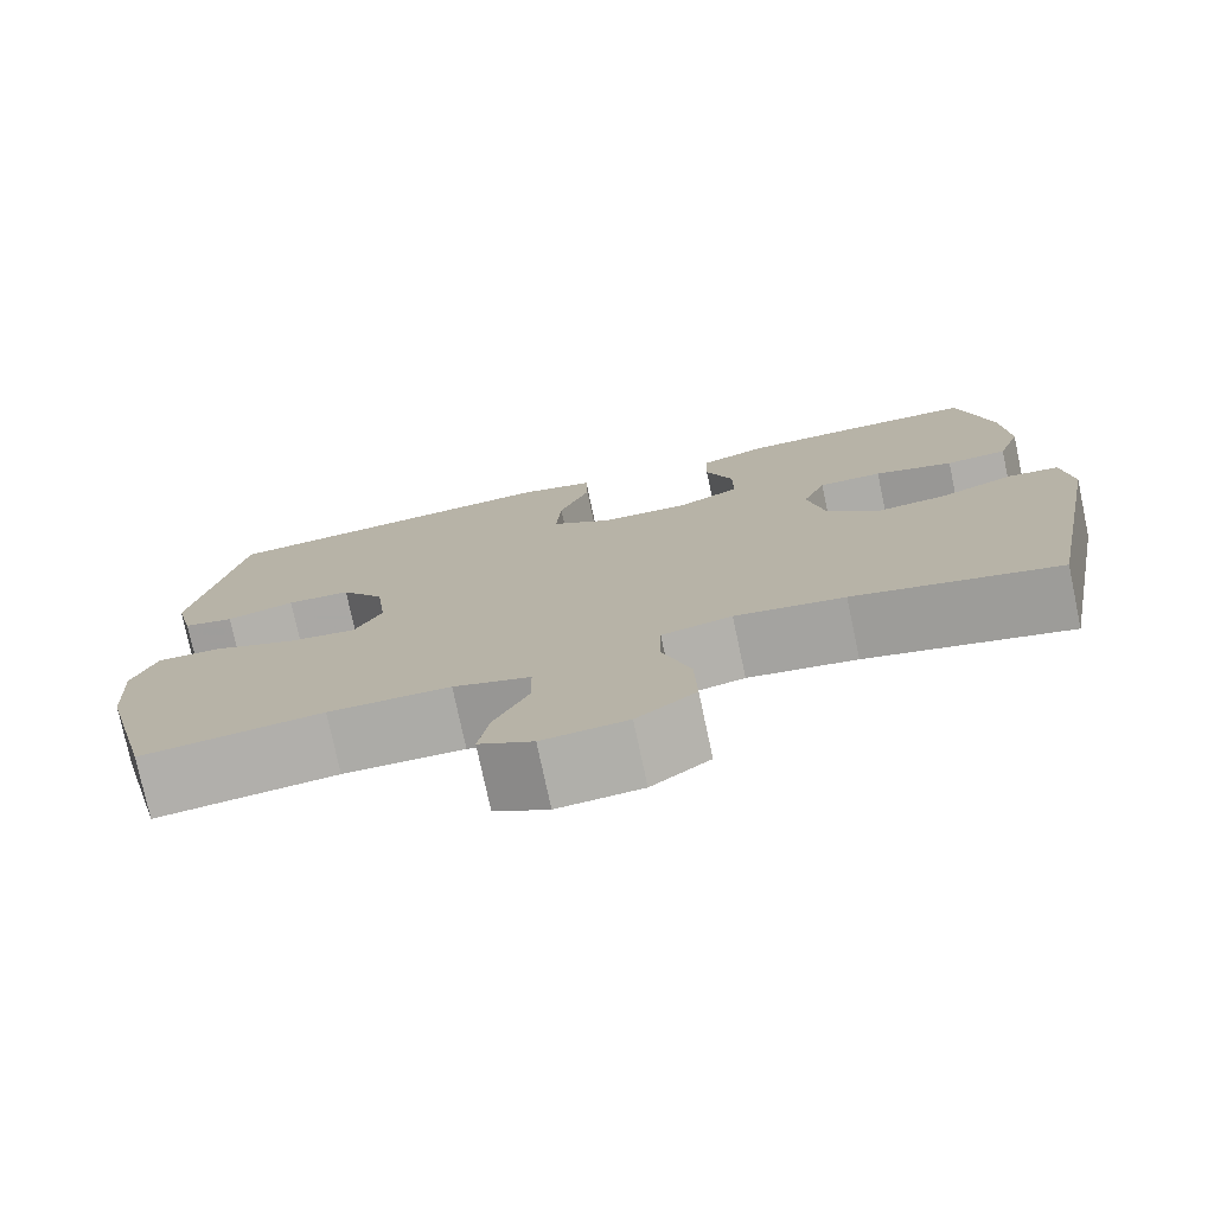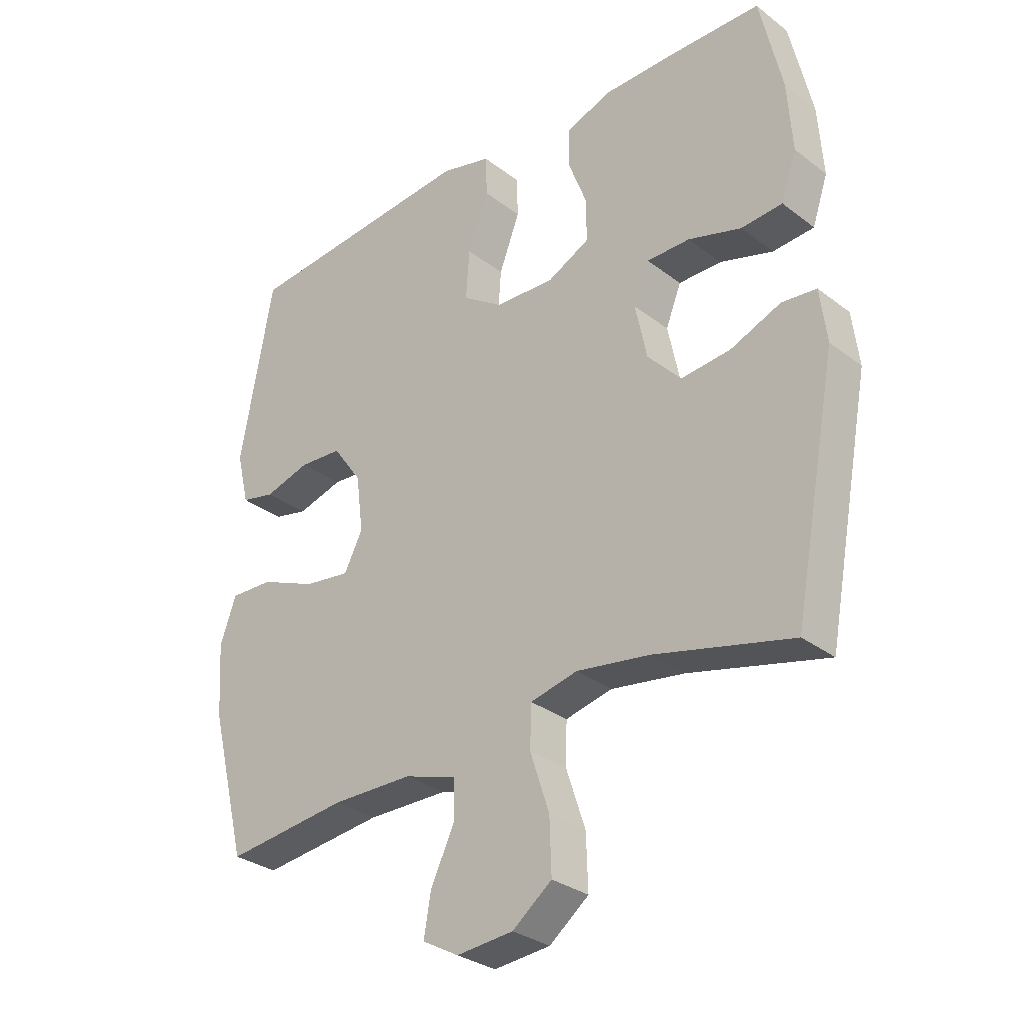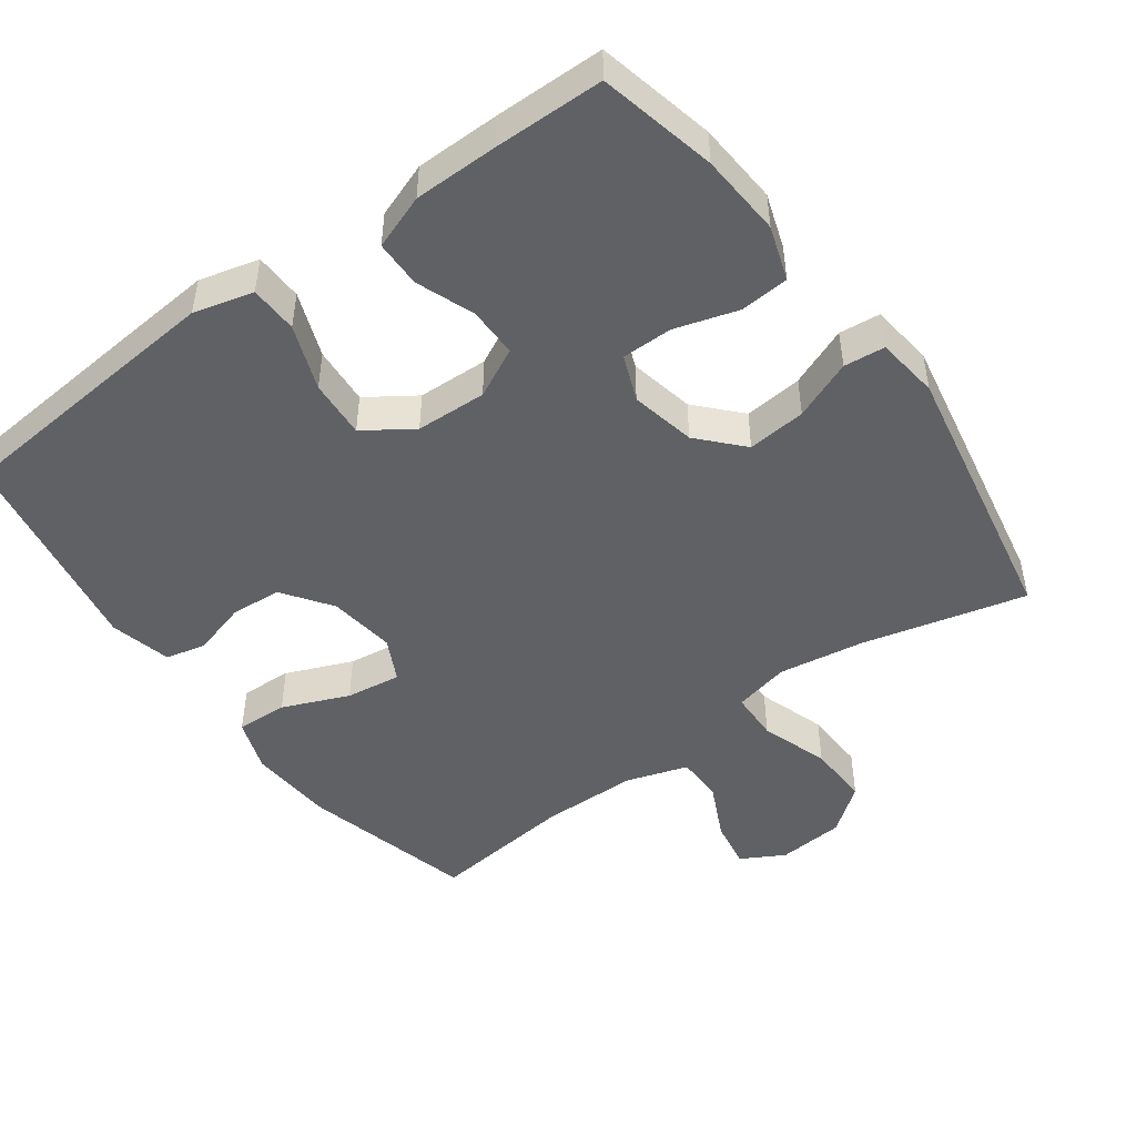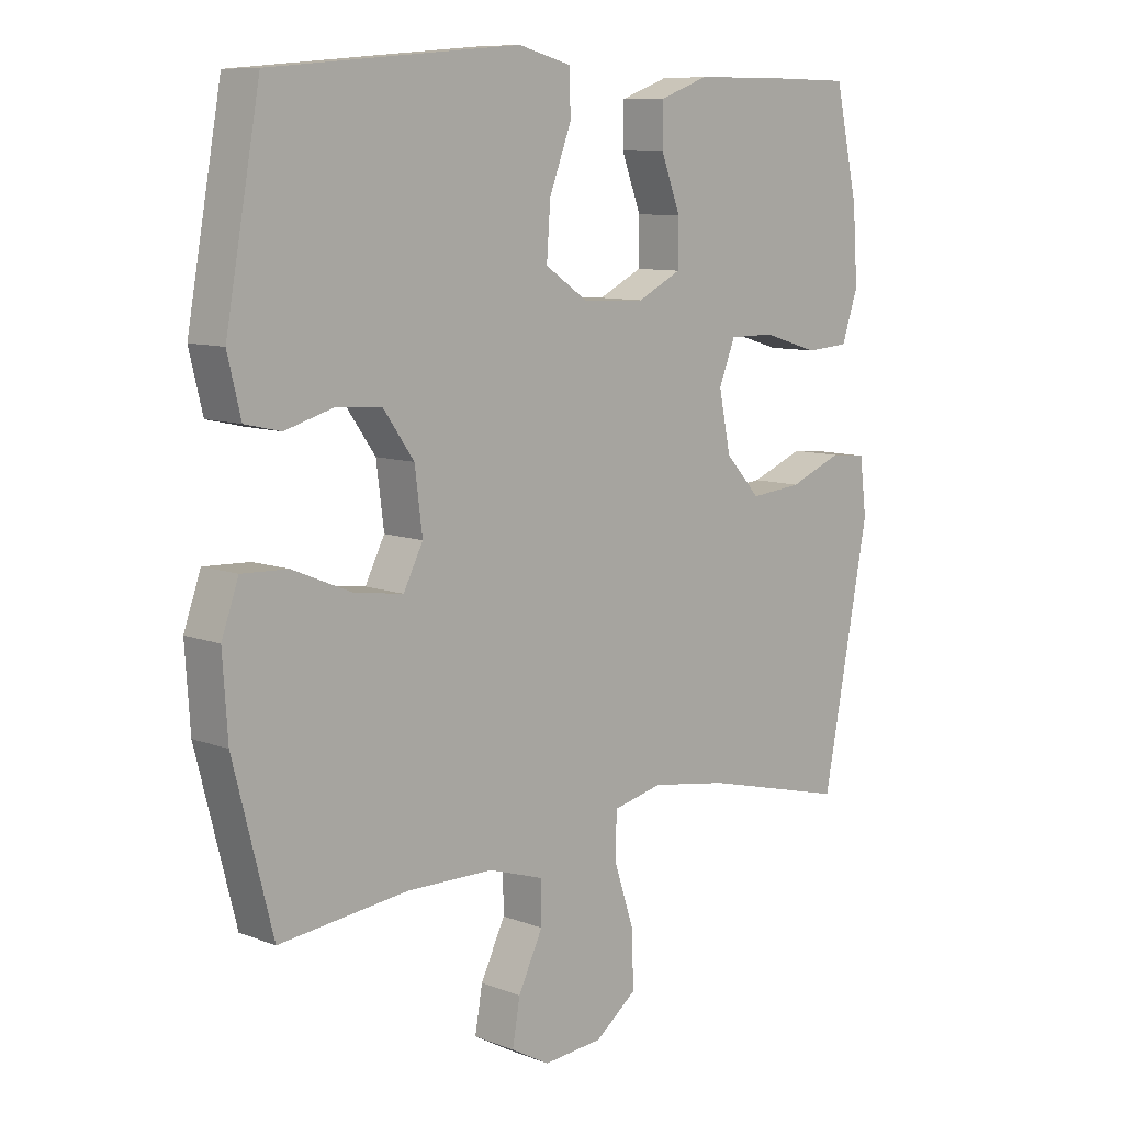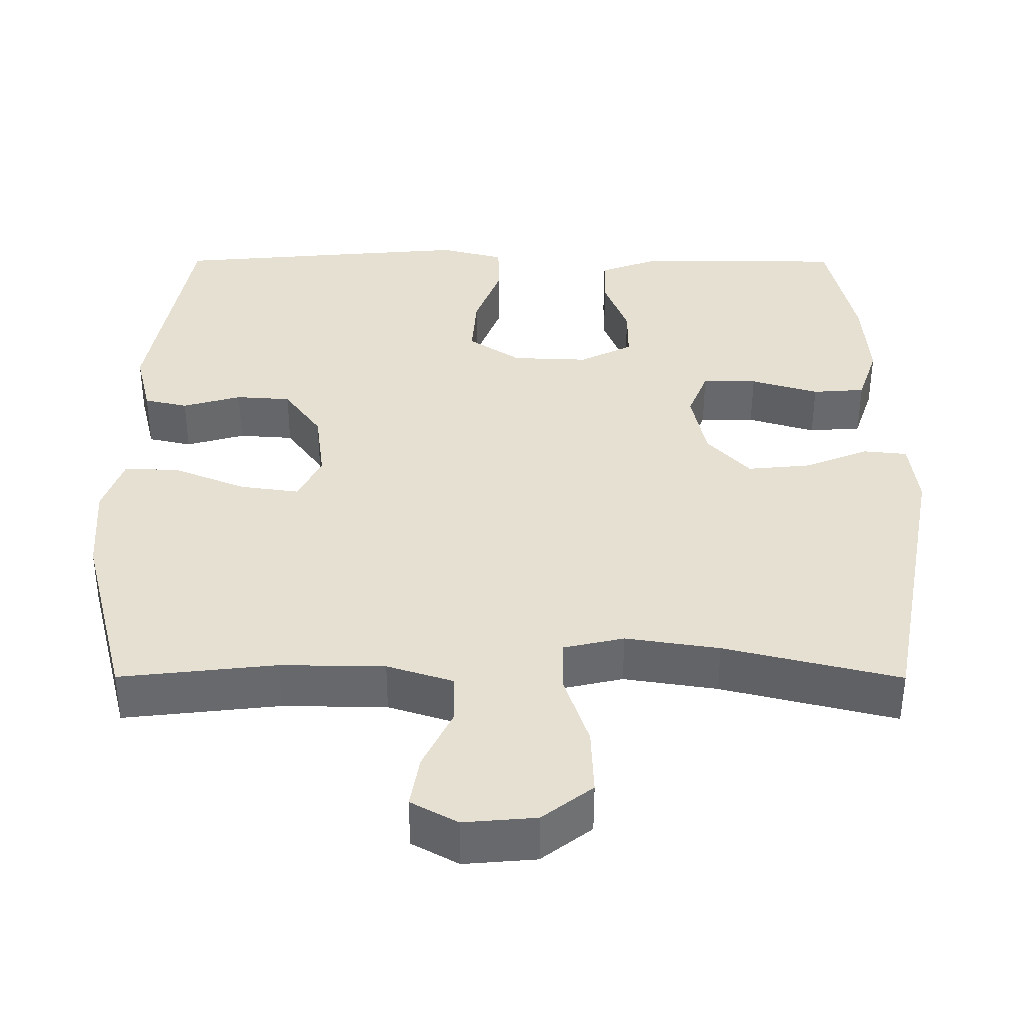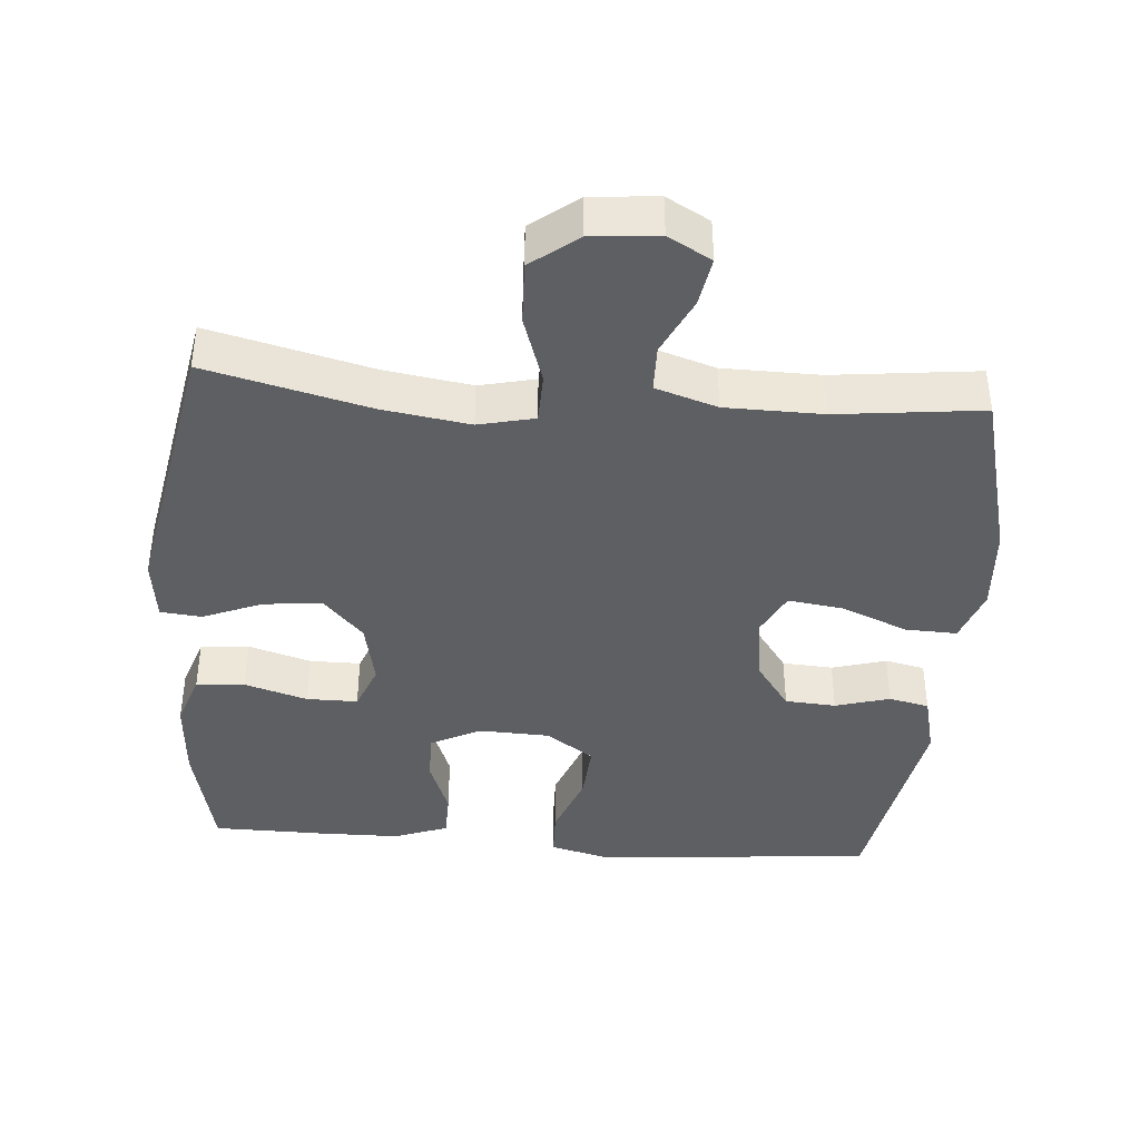
<metadata>
{"format":"obj","ext":"obj","renderer":"f3d","projection":"perspective","resolution":1024,"background":"white","views":[{"elev":-76.6,"azim":12.0,"up":"+Z"},{"elev":-30.7,"azim":42.5,"up":"+Z"},{"elev":-47.9,"azim":36.2,"up":"+Y"},{"elev":9.3,"azim":-44.8,"up":"+Z"},{"elev":-52.4,"azim":-0.1,"up":"+Z"},{"elev":-40.6,"azim":175.6,"up":"+Y"}]}
</metadata>
<code>
v 0.5 0.07 0.5
v 0.537 0.07 0.334
v 0.545 0.07 0.217
v 0.519 0.07 0.14
v 0.45 0.07 0.135
v 0.361 0.07 0.162
v 0.289 0.07 0.162
v 0.263 0.07 0.097
v 0.282 0.07 0.005
v 0.338 0.07 -0.056
v 0.421 0.07 -0.048
v 0.505 0.07 -0.014
v 0.563 0.07 -0.02
v 0.574 0.07 -0.109
v 0.5 0.07 -0.5
v 0.27 0.07 -0.443
v 0.147 0.07 -0.424
v 0.068 0.07 -0.442
v 0.066 0.07 -0.512
v 0.098 0.07 -0.609
v 0.101 0.07 -0.698
v 0.035 0.07 -0.749
v -0.06 0.07 -0.757
v -0.121 0.07 -0.723
v -0.109 0.07 -0.654
v -0.07 0.07 -0.573
v -0.071 0.07 -0.507
v -0.158 0.07 -0.479
v -0.295 0.07 -0.477
v -0.5 0.07 -0.5
v -0.562 0.07 -0.256
v -0.57 0.07 -0.134
v -0.543 0.07 -0.058
v -0.47 0.07 -0.061
v -0.376 0.07 -0.1
v -0.298 0.07 -0.111
v -0.267 0.07 -0.05
v -0.279 0.07 0.045
v -0.328 0.07 0.114
v -0.4 0.07 0.119
v -0.477 0.07 0.097
v -0.534 0.07 0.11
v -0.555 0.07 0.197
v -0.5 0.07 0.5
v -0.235 0.07 0.523
v -0.104 0.07 0.534
v -0.02 0.07 0.512
v -0.018 0.07 0.444
v -0.053 0.07 0.352
v -0.059 0.07 0.269
v 0.009 0.07 0.223
v 0.109 0.07 0.219
v 0.179 0.07 0.254
v 0.179 0.07 0.325
v 0.148 0.07 0.407
v 0.149 0.07 0.473
v 0.226 0.07 0.501
v 0.345 0.07 0.502
v 0.5 0 0.5
v 0.537 0 0.334
v 0.545 0 0.217
v 0.519 0 0.14
v 0.45 0 0.135
v 0.361 0 0.162
v 0.289 0 0.162
v 0.263 0 0.097
v 0.282 0 0.005
v 0.338 0 -0.056
v 0.421 0 -0.048
v 0.505 0 -0.014
v 0.563 0 -0.02
v 0.574 0 -0.109
v 0.5 0 -0.5
v 0.27 0 -0.443
v 0.147 0 -0.424
v 0.068 0 -0.442
v 0.066 0 -0.512
v 0.098 0 -0.609
v 0.101 0 -0.698
v 0.035 0 -0.749
v -0.06 0 -0.757
v -0.121 0 -0.723
v -0.109 0 -0.654
v -0.07 0 -0.573
v -0.071 0 -0.507
v -0.158 0 -0.479
v -0.295 0 -0.477
v -0.5 0 -0.5
v -0.562 0 -0.256
v -0.57 0 -0.134
v -0.543 0 -0.058
v -0.47 0 -0.061
v -0.376 0 -0.1
v -0.298 0 -0.111
v -0.267 0 -0.05
v -0.279 0 0.045
v -0.328 0 0.114
v -0.4 0 0.119
v -0.477 0 0.097
v -0.534 0 0.11
v -0.555 0 0.197
v -0.5 0 0.5
v -0.235 0 0.523
v -0.104 0 0.534
v -0.02 0 0.512
v -0.018 0 0.444
v -0.053 0 0.352
v -0.059 0 0.269
v 0.009 0 0.223
v 0.109 0 0.219
v 0.179 0 0.254
v 0.179 0 0.325
v 0.148 0 0.407
v 0.149 0 0.473
v 0.226 0 0.501
v 0.345 0 0.502
f 54 55 56 57
f 53 54 57 58
f 46 47 48 49
f 46 49 50
f 45 46 50
f 44 45 50
f 43 44 50 51
f 40 41 42 43
f 39 40 43 51
f 32 33 34 35
f 32 35 36
f 29 30 31 32
f 28 29 32 36
f 27 28 36 37
f 23 24 25 26
f 23 26 27
f 22 23 27
f 19 20 21 22
f 18 19 22 27
f 13 14 15 16
f 11 12 13 16
f 10 11 16 17
f 9 10 17 18
f 3 4 5 6
f 3 6 7
f 2 3 7
f 53 58 1 2
f 52 53 2 7
f 38 39 51 52
f 38 52 7 8
f 18 27 37 38
f 8 9 18 38
f 115 114 113 112
f 116 115 112 111
f 107 106 105 104
f 108 107 104
f 108 104 103
f 108 103 102
f 109 108 102 101
f 101 100 99 98
f 109 101 98 97
f 93 92 91 90
f 94 93 90
f 90 89 88 87
f 94 90 87 86
f 95 94 86 85
f 84 83 82 81
f 85 84 81
f 85 81 80
f 80 79 78 77
f 85 80 77 76
f 74 73 72 71
f 74 71 70 69
f 75 74 69 68
f 76 75 68 67
f 64 63 62 61
f 65 64 61
f 65 61 60
f 60 59 116 111
f 65 60 111 110
f 110 109 97 96
f 66 65 110 96
f 96 95 85 76
f 96 76 67 66
f 1 59 60 2
f 2 60 61 3
f 3 61 62 4
f 4 62 63 5
f 5 63 64 6
f 6 64 65 7
f 7 65 66 8
f 8 66 67 9
f 9 67 68 10
f 10 68 69 11
f 11 69 70 12
f 12 70 71 13
f 13 71 72 14
f 14 72 73 15
f 15 73 74 16
f 16 74 75 17
f 17 75 76 18
f 18 76 77 19
f 19 77 78 20
f 20 78 79 21
f 21 79 80 22
f 22 80 81 23
f 23 81 82 24
f 24 82 83 25
f 25 83 84 26
f 26 84 85 27
f 27 85 86 28
f 28 86 87 29
f 29 87 88 30
f 30 88 89 31
f 31 89 90 32
f 32 90 91 33
f 33 91 92 34
f 34 92 93 35
f 35 93 94 36
f 36 94 95 37
f 37 95 96 38
f 38 96 97 39
f 39 97 98 40
f 40 98 99 41
f 41 99 100 42
f 42 100 101 43
f 43 101 102 44
f 44 102 103 45
f 45 103 104 46
f 46 104 105 47
f 47 105 106 48
f 48 106 107 49
f 49 107 108 50
f 50 108 109 51
f 51 109 110 52
f 52 110 111 53
f 53 111 112 54
f 54 112 113 55
f 55 113 114 56
f 56 114 115 57
f 57 115 116 58
f 58 116 59 1

</code>
